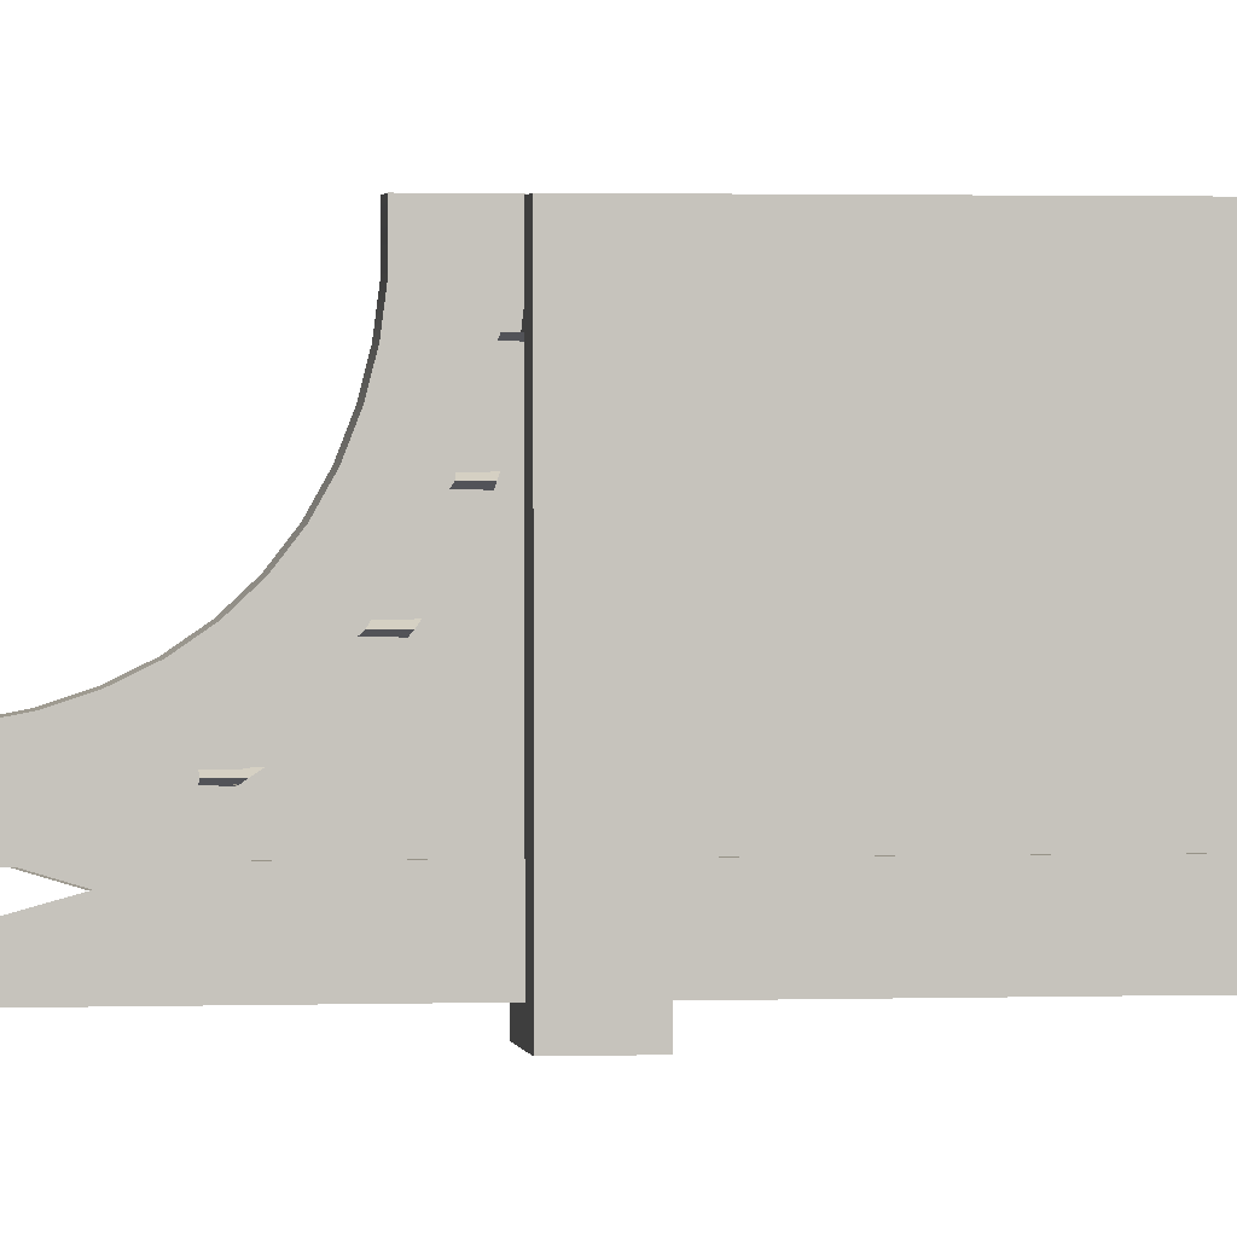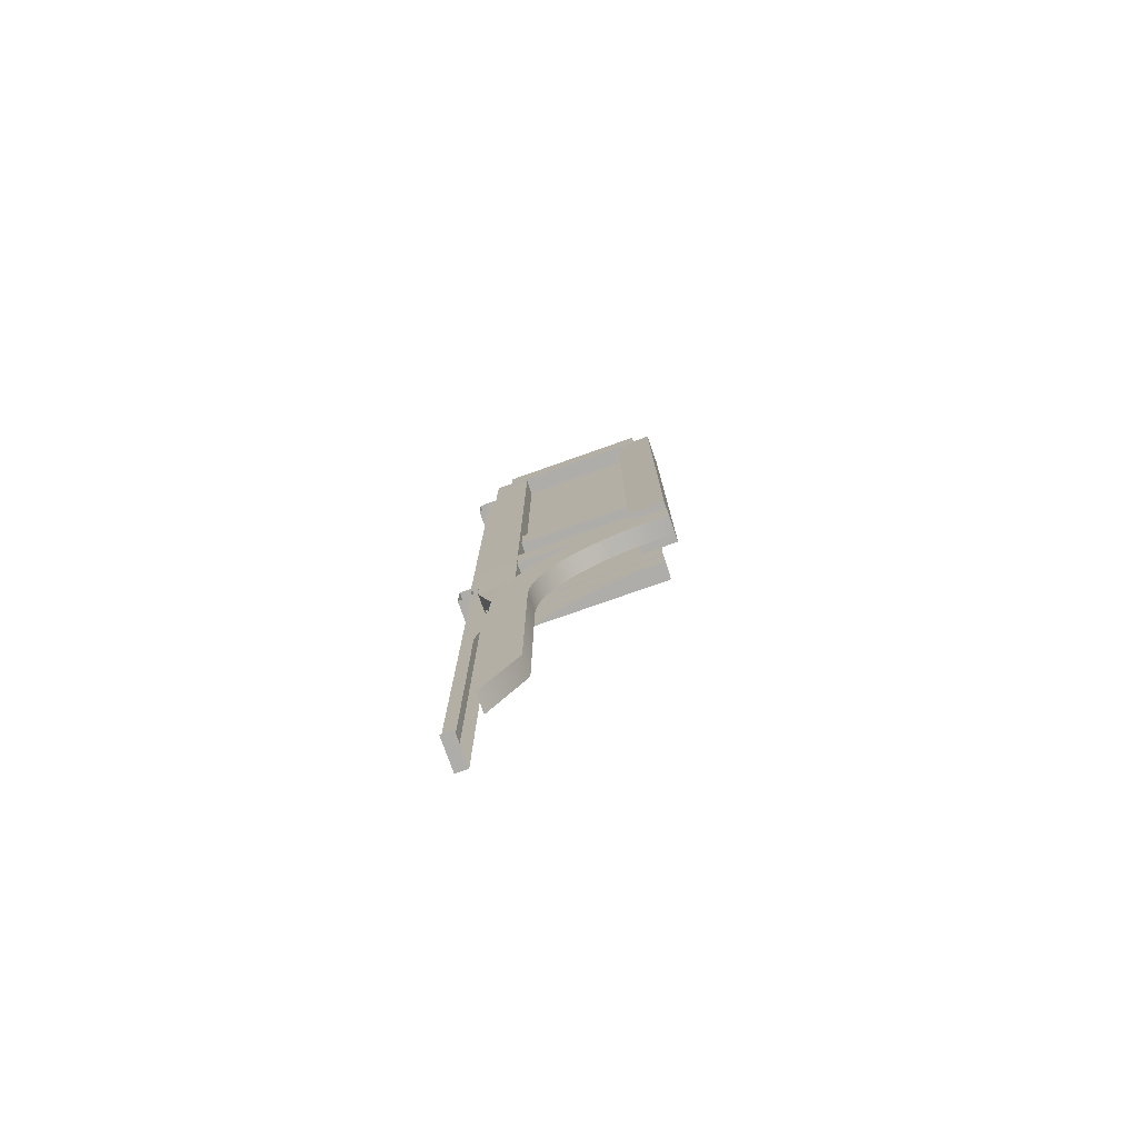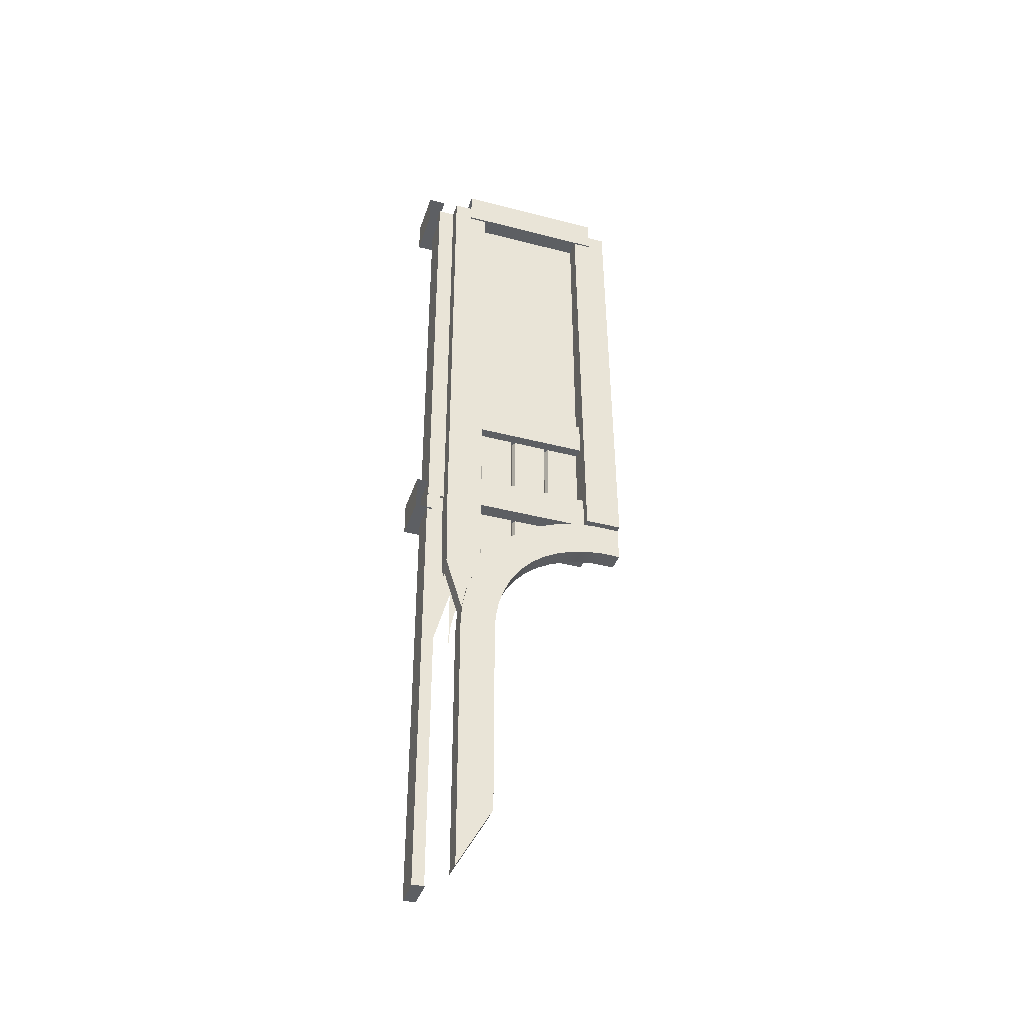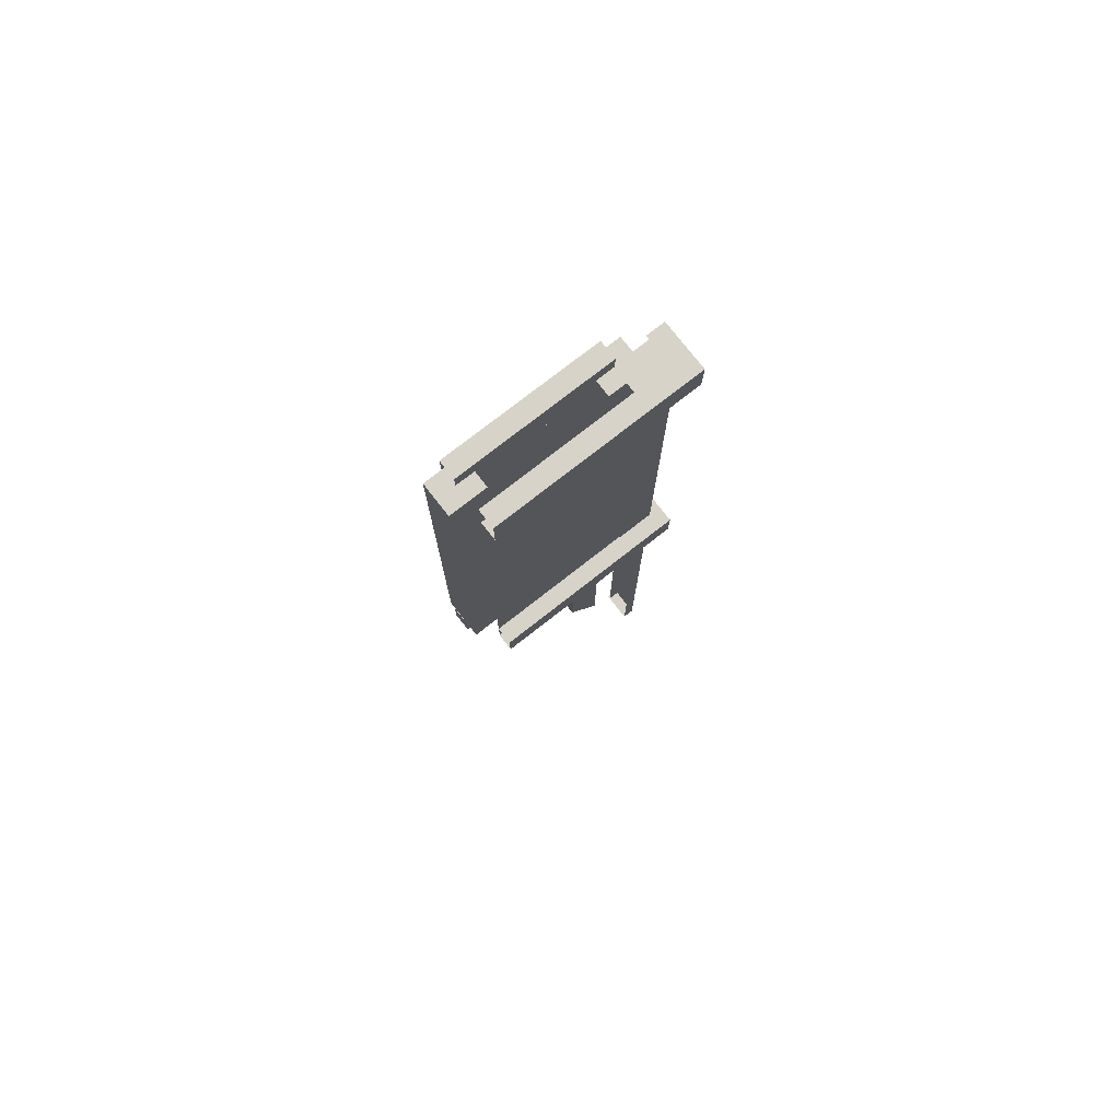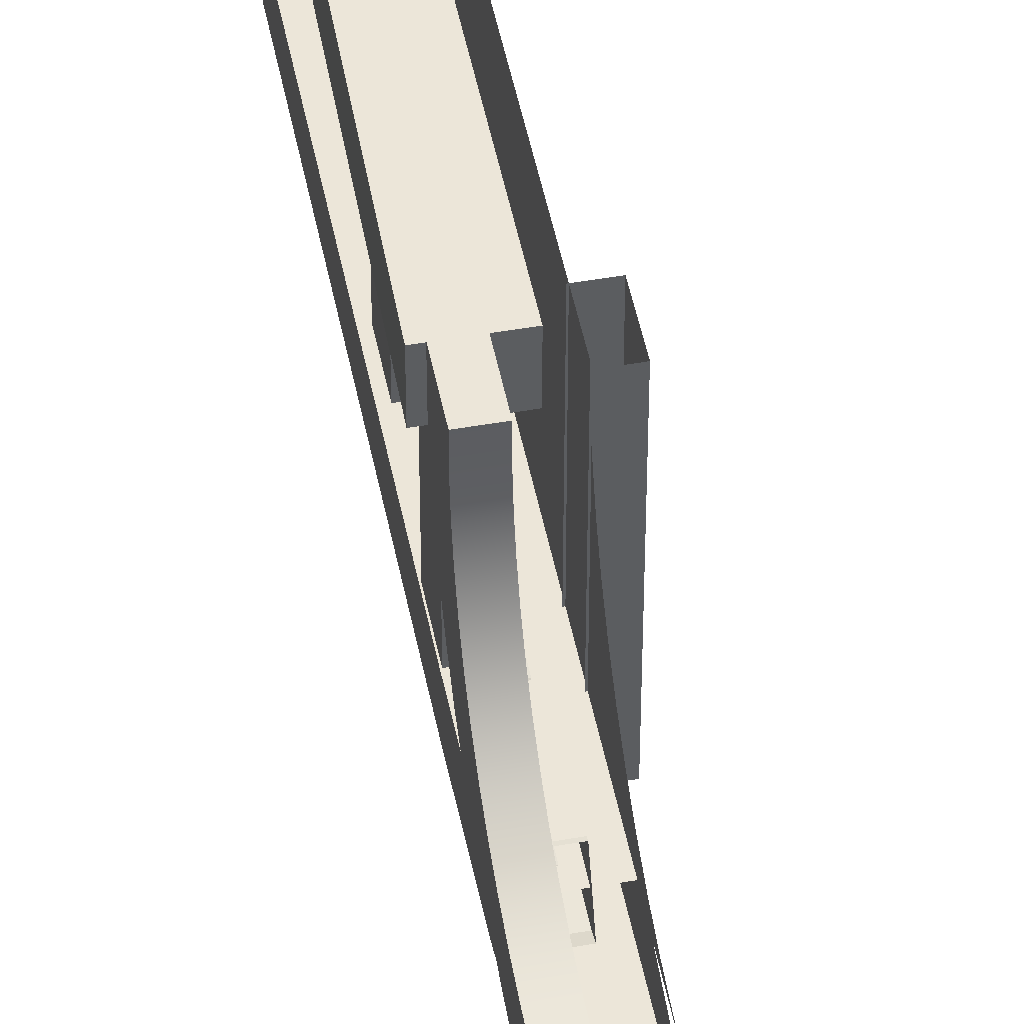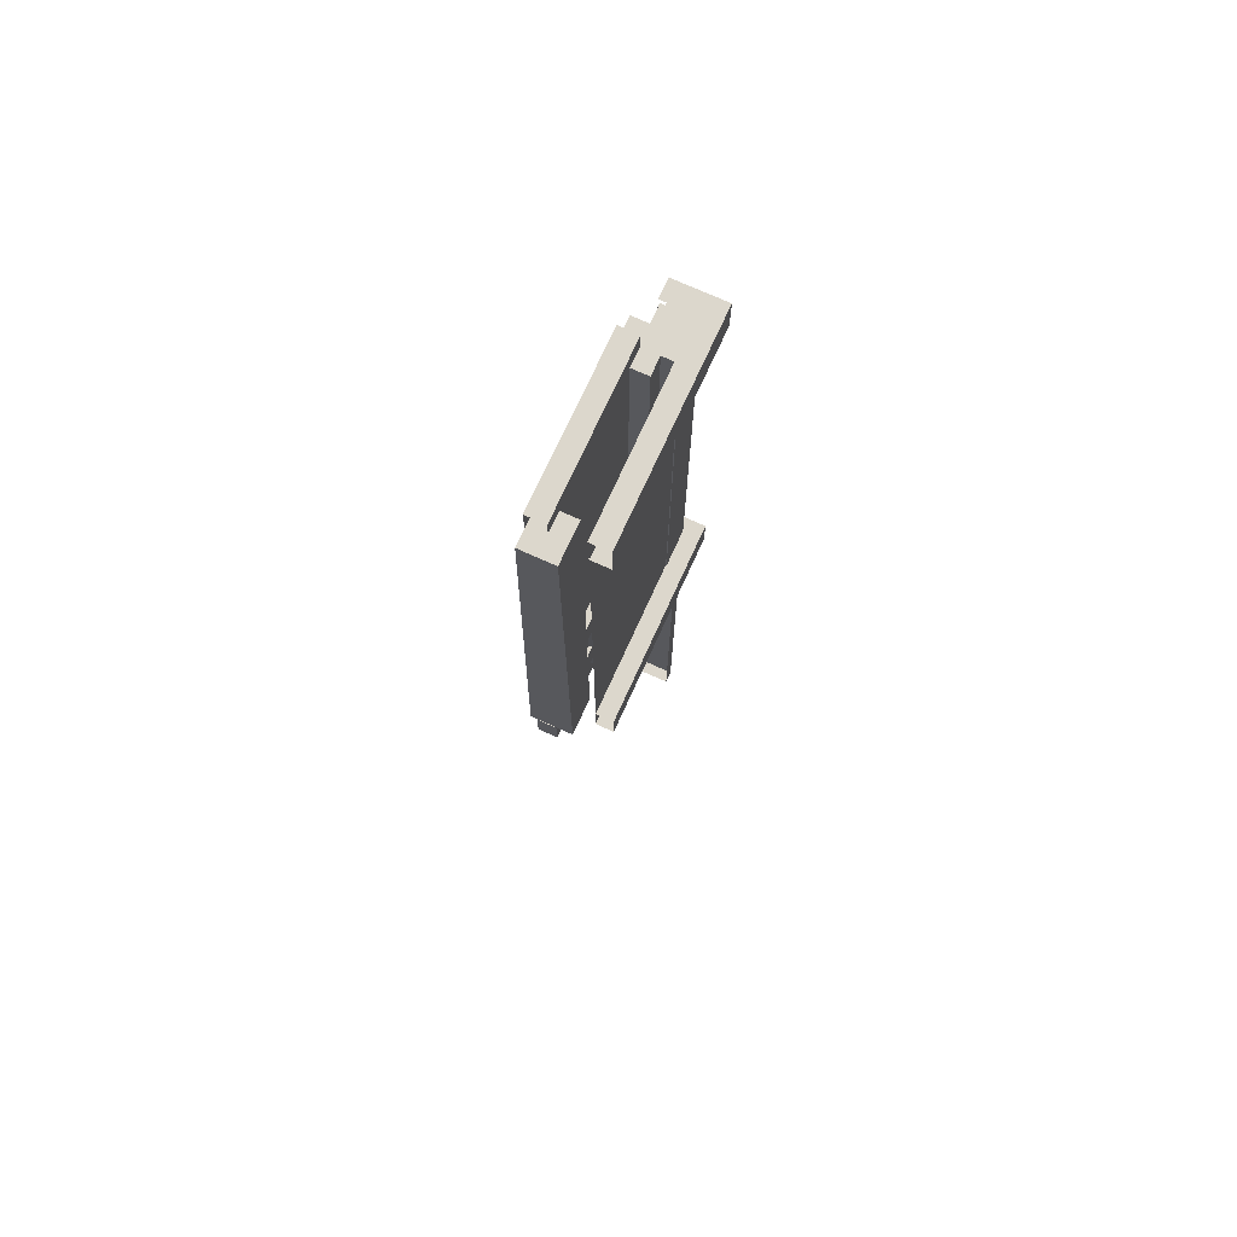
<metadata>
{"format":"obj","ext":"obj","renderer":"f3d","projection":"perspective","resolution":1024,"background":"white","views":[{"elev":1.3,"azim":82.1,"up":"+Z"},{"elev":-77.4,"azim":-70.6,"up":"+Y"},{"elev":-40.0,"azim":-107.8,"up":"+Y"},{"elev":76.9,"azim":52.0,"up":"+Y"},{"elev":49.2,"azim":-11.1,"up":"+Z"},{"elev":72.9,"azim":24.4,"up":"+Y"}]}
</metadata>
<code>
o Overhang_Side_WoodBrick_Short_L
v -0.9691 2.962 0.887
v -1.004 2.962 0.6529
v -1.004 2.962 0.8711
v -1.004 2.962 -0.02302
v -0.9691 3.793 0.887
v -0.9691 3.793 0.637
v -0.9691 3.793 0.387
v -0.9691 3.793 0.137
v -1.004 3.793 0.6529
v -1.004 3.793 0.8711
v -1.004 3.793 0.4029
v -1.004 3.793 0.6211
v -1.004 3.793 0.1529
v -1.004 3.793 0.3711
v -1.004 3.793 0.1211
v -1.004 3.793 -0.02302
v -0.9691 2.962 0.637
v -0.9691 2.962 0.387
v -0.9691 2.962 0.137
v -1.004 2.962 0.6211
v -1.004 2.962 0.4029
v -0.9691 2.354 0.137
v -1.004 2.354 0.1211
v -1.004 2.962 0.3711
v -1.004 2.962 0.1529
v -1.004 2.962 0.1211
v -1.004 2.354 -0.02302
v -1.004 2.354 0.1529
v -0.9691 2.786 0.637
v -0.9691 2.635 0.387
v -1.004 2.621 0.3711
v -1.004 2.647 0.4029
v -0.9691 2.864 0.887
v -1.004 2.792 0.6529
v -1.004 2.78 0.6211
v -1.004 2.861 0.8711
v -1.005 6 0.007269
v -0.7953 6 0.007269
v -1.005 6 -0.2324
v -0.7953 6 -0.2324
v -1.005 3 0.00727
v -0.7953 3 0.007269
v -1.005 3 -0.2324
v -0.7953 3 -0.2324
v -0.7953 3 0.007269
v -0.9854 3 0.00727
v -1.005 -0 -0.2324
v -0.7953 0 -0.2324
v -1.005 -0 -0.1546
v -0.7953 0 -0.1546
v -1 0.1022 -0.007063
v -1 0.5109 0.2229
v -1 1.85 -0.0106
v -1 1.85 0.2229
v -1 1.997 -0.002258
v -1 1.967 0.2293
v -1 2.142 0.02525
v -1 2.082 0.2508
v -1 2.283 0.07146
v -1 2.193 0.2872
v -1 2.416 0.1356
v -1 2.298 0.3378
v -1 2.539 0.2165
v -1 2.391 0.4018
v -1 2.646 0.3128
v -1 2.472 0.478
v -1 2.736 0.423
v -1 2.54 0.5651
v -1 2.808 0.545
v -1 2.594 0.6618
v -1 2.86 0.6768
v -1 2.635 0.766
v -1 2.893 0.8142
v -1 2.661 0.8712
v -1 2.909 0.9508
v -1 2.676 0.9806
v -1 2.909 1.123
v -1 2.676 1.123
v -1.124 0.1022 -0.007063
v -1.124 0.5109 0.2229
v -1.124 1.85 -0.0106
v -1.124 1.85 0.2229
v -1.124 1.997 -0.002258
v -1.124 1.967 0.2293
v -1.124 2.142 0.02525
v -1.124 2.082 0.2508
v -1.124 2.283 0.07146
v -1.124 2.193 0.2872
v -1.124 2.416 0.1356
v -1.124 2.298 0.3378
v -1.124 2.539 0.2165
v -1.124 2.391 0.4018
v -1.124 2.646 0.3128
v -1.124 2.472 0.478
v -1.124 2.736 0.423
v -1.124 2.54 0.5651
v -1.124 2.808 0.545
v -1.124 2.594 0.6618
v -1.124 2.86 0.6768
v -1.124 2.635 0.766
v -1.124 2.893 0.8142
v -1.124 2.661 0.8712
v -1.124 2.909 0.9508
v -1.124 2.676 0.9806
v -1.124 2.909 1.123
v -1.124 2.676 1.123
v -0.9528 3.883 1
v -0.9528 3.65 1
v -1.072 3.883 1
v -1.072 3.65 1
v -1.072 3.65 0
v -0.9528 3.883 0
v -1.072 3.883 0
v -0.9528 3.65 0
v -1.105 6 1.12
v -0.8949 6 1.12
v -1.105 6 0.8802
v -0.8949 6 0.8802
v -1.165 2.908 1.12
v -0.8949 2.908 1.12
v -1.165 2.908 0.8802
v -0.8949 2.908 0.8802
v -1.106 2.91 0.1208
v -0.894 2.91 0.1208
v -1.106 2.91 -0.1208
v -0.894 2.91 -0.1208
v -1.105 2.021 0.1974
v -1.105 1.979 0.004497
v -1.103 2.364 -0.1124
v -0.8972 2.424 0.1238
v -0.8972 2.364 -0.1124
v -1.103 2.424 0.1238
v -1.105 6 0.1198
v -0.8949 6 0.1198
v -1.105 6 -0.1198
v -0.8949 6 -0.1198
v -1.015 2.91 0.1208
v -1.015 2.91 -0.1208
v -1.015 2.021 0.1974
v -1.015 1.979 0.004497
v -1.014 2.364 -0.1124
v -1.014 2.424 0.1238
v -1.015 6 0.1198
v -1.015 6 -0.1198
v -0.897 2.321 -0.09917
v -1.103 2.379 0.1322
v -1.103 2.321 -0.09917
v -0.8971 2.41 0.1265
v -1.014 2.321 -0.09917
v -1.014 2.41 0.1265
v -1.101 3.144 1
v -1.101 2.911 1
v -0.9819 3.144 1
v -0.9819 2.911 1
v -0.9819 2.911 -0
v -1.101 3.144 -0
v -0.9819 3.144 -0
v -1.101 2.911 -0
v -0.8 1.906 0
v -0.8 2.037 0.008555
v -0.8 2.165 0.03407
v -0.8 2.289 0.07612
v -0.8 2.406 0.134
v -0.8 2.515 0.2066
v -0.8 2.613 0.2929
v -0.8 2.7 0.3912
v -0.8 2.772 0.5
v -0.8 2.83 0.6173
v -0.8 2.872 0.7412
v -0.8 2.898 0.8695
v -0.8 2.906 1
v -0.8 2.914 1
v -0.8 1.906 -0.000944
v -0.8 2.037 -0.000944
v -0.8 2.165 -0.000944
v -0.8 2.289 -0.000944
v -0.8 2.406 -0.000944
v -0.8 2.515 -0.000944
v -0.8 2.613 -0.000944
v -0.8 2.7 -0.000944
v -0.8 2.772 -0.000944
v -0.8 2.83 -0.000944
v -0.8 2.872 -0.000944
v -0.8 2.898 -0.000944
v -0.8 2.906 -0.000944
v -0.8 2.914 -0.000944
v -0.8 6 1
v -0.8 6 -0.000944
v -1 3.117 -0.314
v -1 2.883 -0.314
v -1 3.117 -0.1951
v -1 2.883 -0.1951
v -0.686 3.117 -0.3137
v -0.686 2.883 -0.3137
v -0.8069 3.117 -0.1951
v -0.8066 2.883 -0.1951
v -0.686 3.117 1
v -0.686 2.883 1
v -0.8049 3.117 1
v -0.8049 2.883 1
v -1 6.117 -0.314
v -1 5.883 -0.314
v -1 6.117 -0.1951
v -1 5.883 -0.1951
v -0.686 6.117 -0.3137
v -0.686 5.883 -0.3137
v -0.8069 6.117 -0.1951
v -0.8066 5.883 -0.1951
v -0.686 6.117 1
v -0.686 5.883 1
v -0.8049 6.117 1
v -0.8049 5.883 1
v -1.118 6.117 0
v -1.118 5.883 -0
v -0.9986 6.117 0
v -0.9986 5.883 0
v -1.118 6.117 1
v -1.118 5.883 1
v -0.9986 6.117 1
v -0.9986 5.883 1
v -1 6 1
v -1 3.88 1
v -1 3.88 0
v -1 6 0
v -0.9854 3 -0.2324
v -0.7953 3 -0.2324
v -0.9854 -0 -0.2324
v -0.7953 0 -0.2324
v -0.7953 1.796 -0.2324
v -0.9854 1.796 -0.2324
v -0.9854 2.383 -0.2324
v -0.7953 2.383 0.007269
v -0.7953 2.383 -0.2324
v -0.9854 2.383 0.00727
v -0.9854 -0 -0.1546
v -0.7953 1.796 -0.1546
v -0.7953 0 -0.1546
v -0.9854 1.796 -0.1546
f 5 10 3 1
f 6 12 20 17
f 7 14 24 18
f 8 15 26 19
f 11 7 18 21
f 13 8 19 25
f 9 6 17 2
f 25 24 14 13
f 21 20 12 11
f 2 3 10 9
f 1 3 36 33
f 17 20 35 29
f 18 24 31 30
f 19 26 23 22
f 2 17 29 34
f 21 18 30 32
f 25 19 22 28
f 4 26 15 16
f 31 24 25 28
f 36 3 2 34
f 23 26 4 27
f 35 20 21 32
f 37 38 40 39
f 39 40 44 43
f 44 40 38 42
f 39 43 41 37
f 38 37 41 42
f 47 48 50 49
f 230 229 228 227
f 51 52 80 79
f 54 52 51 53
f 53 51 79 81
f 53 55 56 54
f 82 54 56 84
f 55 53 81 83
f 55 57 58 56
f 84 56 58 86
f 57 59 60 58
f 59 61 62 60
f 88 60 62 90
f 61 59 87 89
f 61 63 64 62
f 63 65 66 64
f 92 64 66 94
f 65 67 68 66
f 94 66 68 96
f 67 65 93 95
f 67 69 70 68
f 69 71 72 70
f 98 70 72 100
f 71 73 74 72
f 71 69 97 99
f 100 72 74 102
f 73 75 76 74
f 75 77 78 76
f 104 76 78 106
f 77 75 103 105
f 102 74 76 104
f 75 73 101 103
f 73 71 99 101
f 96 68 70 98
f 69 67 95 97
f 65 63 91 93
f 90 62 64 92
f 63 61 89 91
f 86 58 60 88
f 59 57 85 87
f 57 55 83 85
f 52 54 82 80
f 82 81 79 80
f 81 82 84 83
f 83 84 86 85
f 85 86 88 87
f 87 88 90 89
f 89 90 92 91
f 91 92 94 93
f 93 94 96 95
f 95 96 98 97
f 97 98 100 99
f 99 100 102 101
f 101 102 104 103
f 103 104 106 105
f 105 106 78 77
f 111 114 108 110
f 108 114 112 107
f 109 107 112 113
f 109 113 111 110
f 115 116 118 117
f 121 122 120 119
f 117 118 122 121
f 122 118 116 120
f 117 121 119 115
f 116 115 119 120
f 131 126 124 130
f 150 146 127 139
f 147 128 127 146
f 138 126 131 141
f 125 129 132 123
f 137 123 132 142
f 145 131 130 148
f 143 134 136 144
f 144 136 126 138
f 126 136 134 124
f 135 125 123 133
f 143 133 123 137
f 134 143 137 124
f 135 144 138 125
f 133 143 144 135
f 124 137 142 130
f 125 138 141 129
f 147 149 140 128
f 130 142 150 148
f 129 141 149 147
f 141 131 145 149
f 129 147 146 132
f 142 132 146 150
f 157 153 154 155
f 157 156 151 153
f 158 152 151 156
f 154 152 158 155
f 192 190 194 196
f 190 189 193 194
f 189 191 195 193
f 196 194 198 200
f 199 197 193 195
f 198 194 193 197
f 204 202 206 208
f 202 201 205 206
f 201 203 207 205
f 208 206 210 212
f 211 209 205 207
f 210 206 205 209
f 215 219 220 216
f 220 218 214 216
f 215 213 217 219
f 214 218 217 213
f 233 226 45 232
f 230 227 235 238
f 231 230 238 234
f 228 229 236 237
f 231 233 229 230
f 225 226 233 231
f 225 231 234 46
f 45 46 234 232
f 229 233 232 236
f 167 166 180 181
f 160 159 173 174
f 168 167 181 182
f 161 160 174 175
f 169 168 182 183
f 162 161 175 176
f 170 169 183 184
f 163 162 176 177
f 171 170 184 185
f 164 163 177 178
f 172 171 185 186
f 165 164 178 179
f 166 165 179 180
f 172 186 188 187
f 222 221 224 223

</code>
